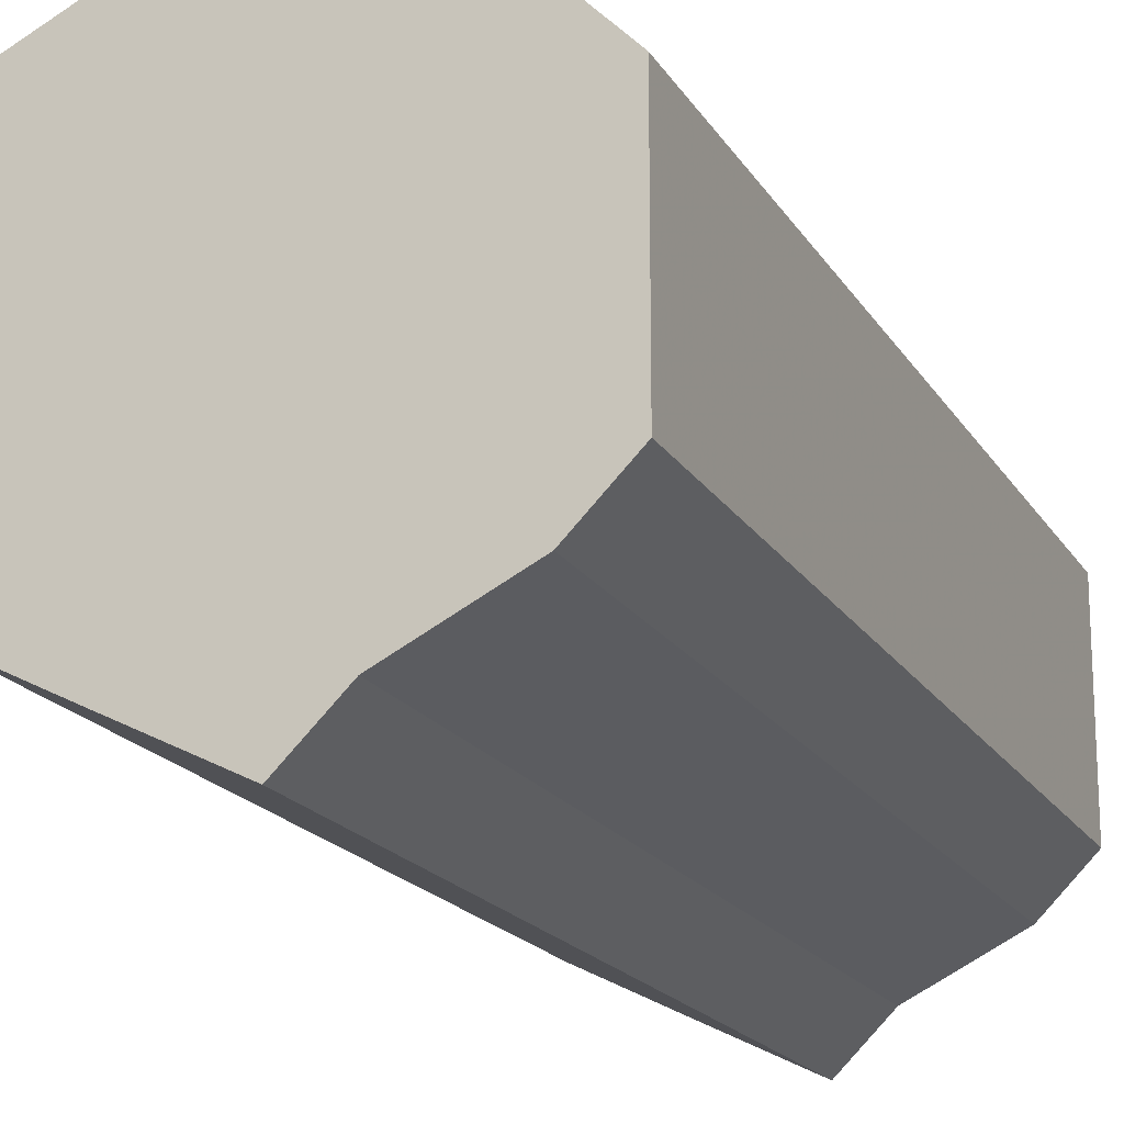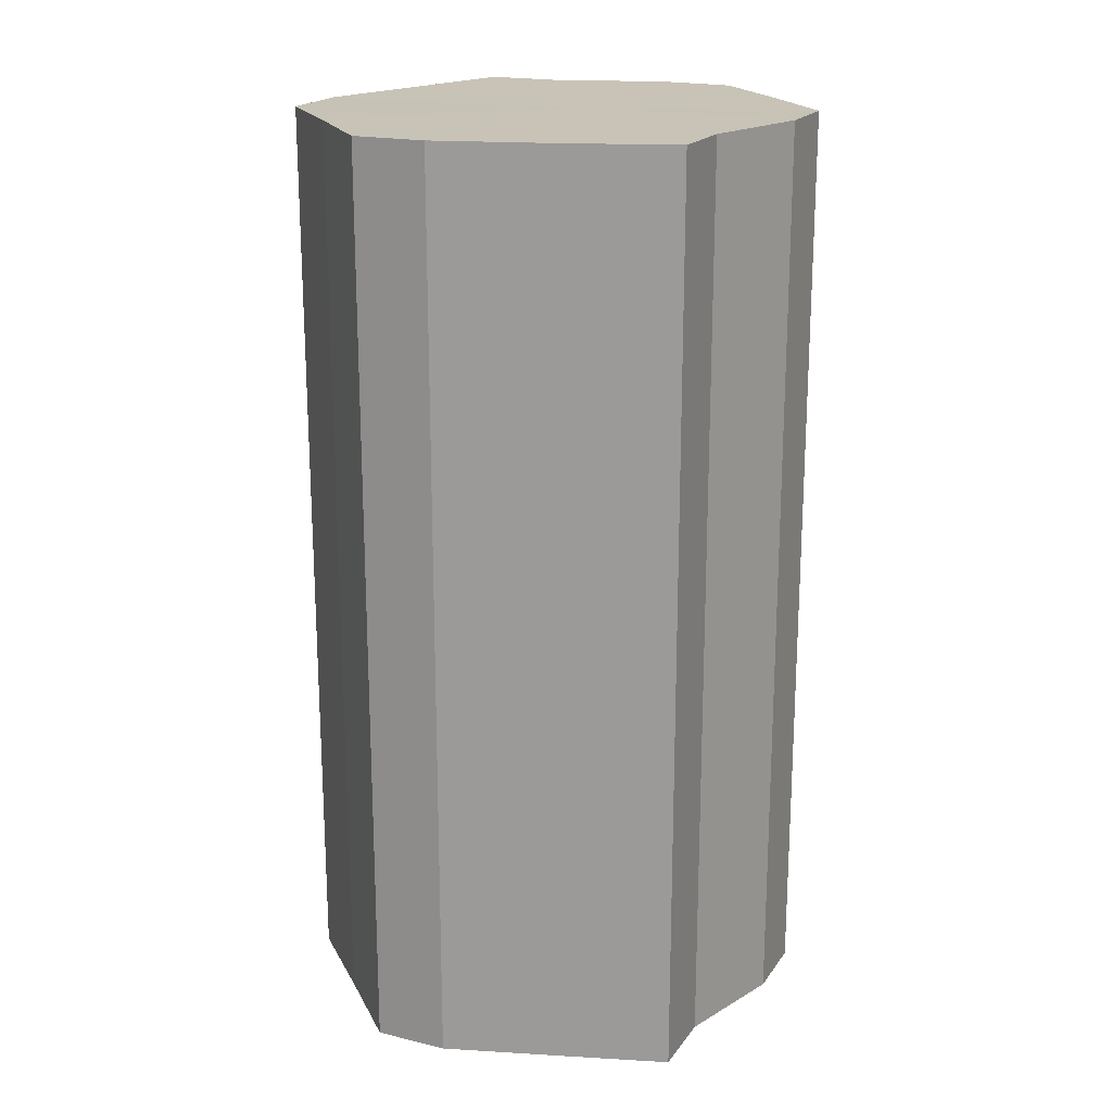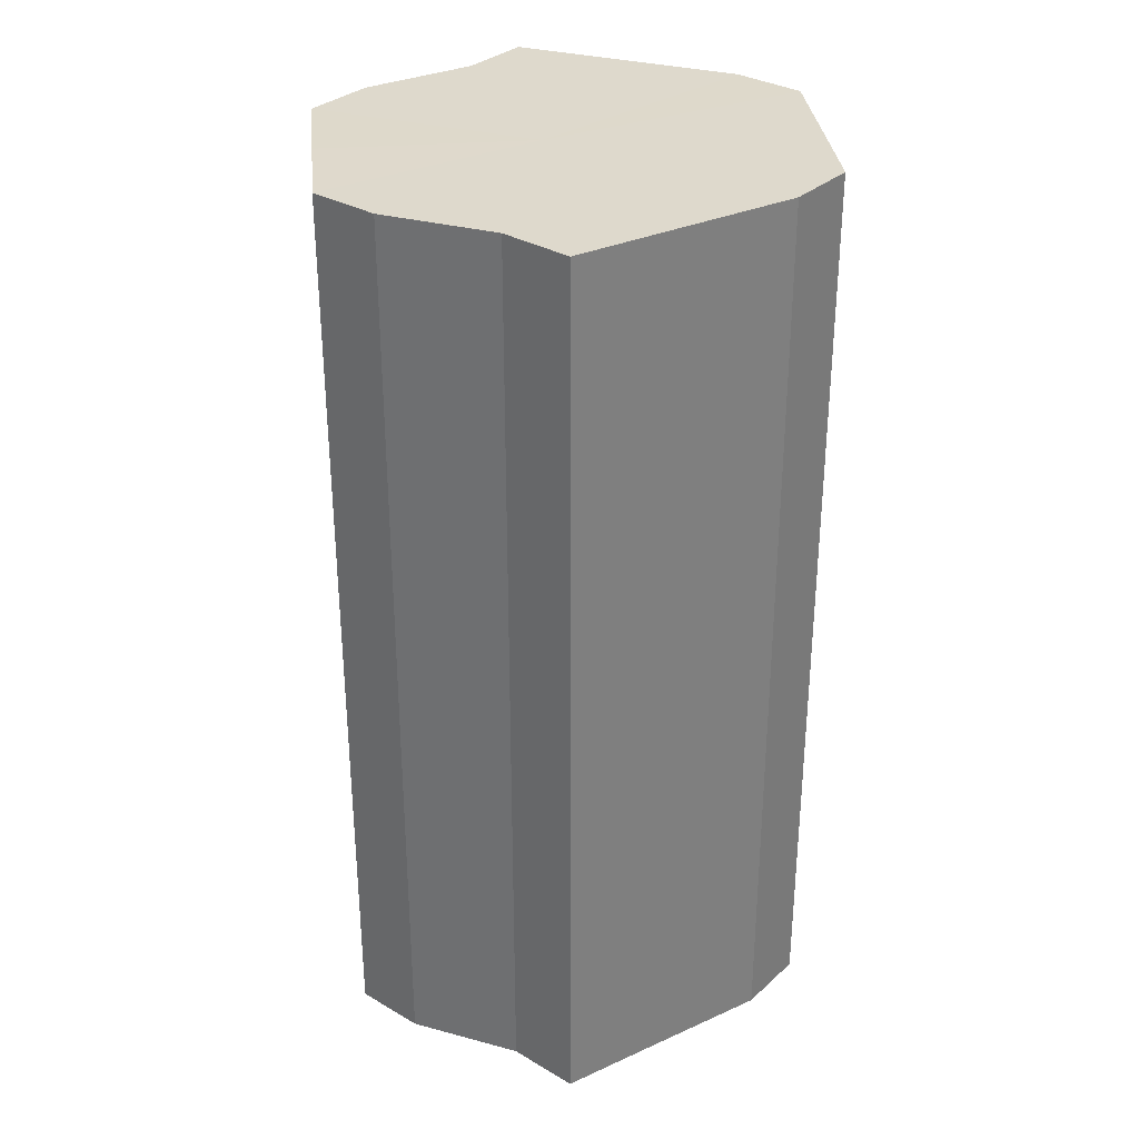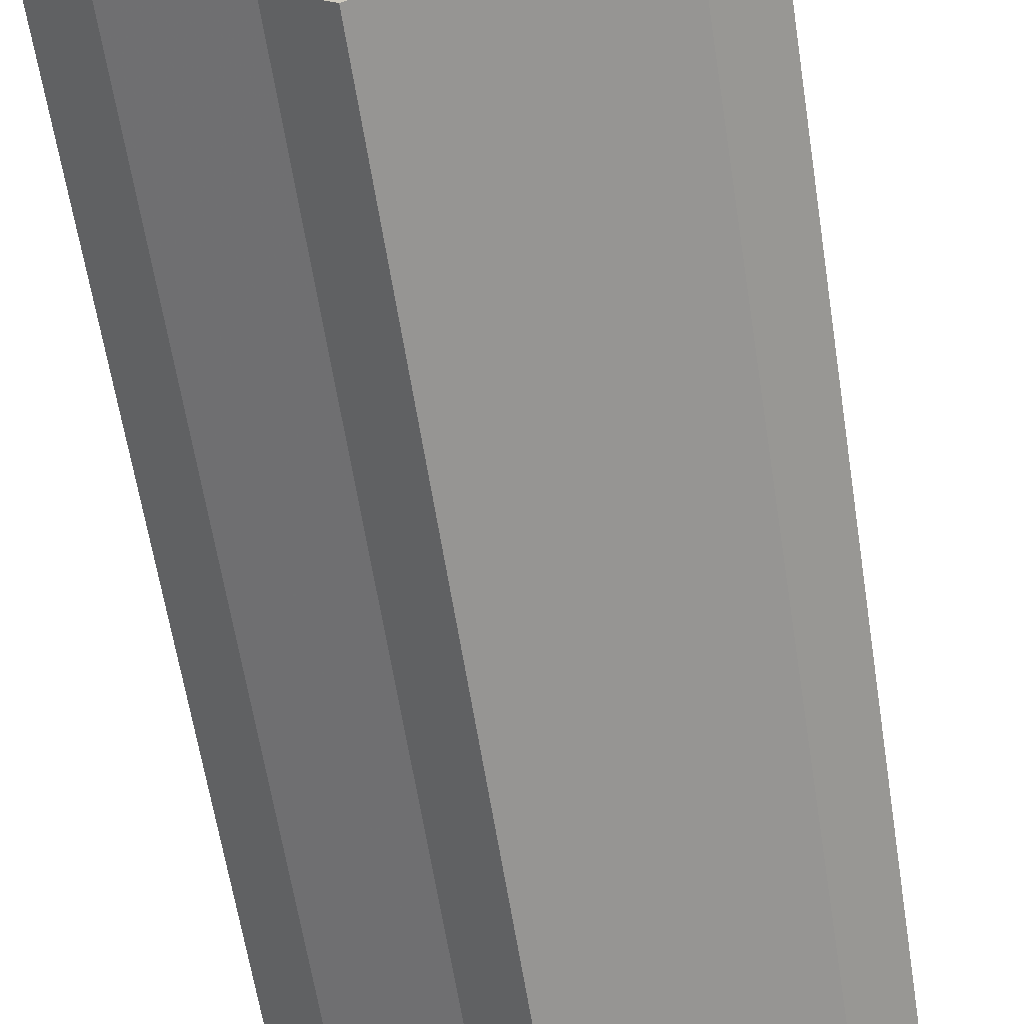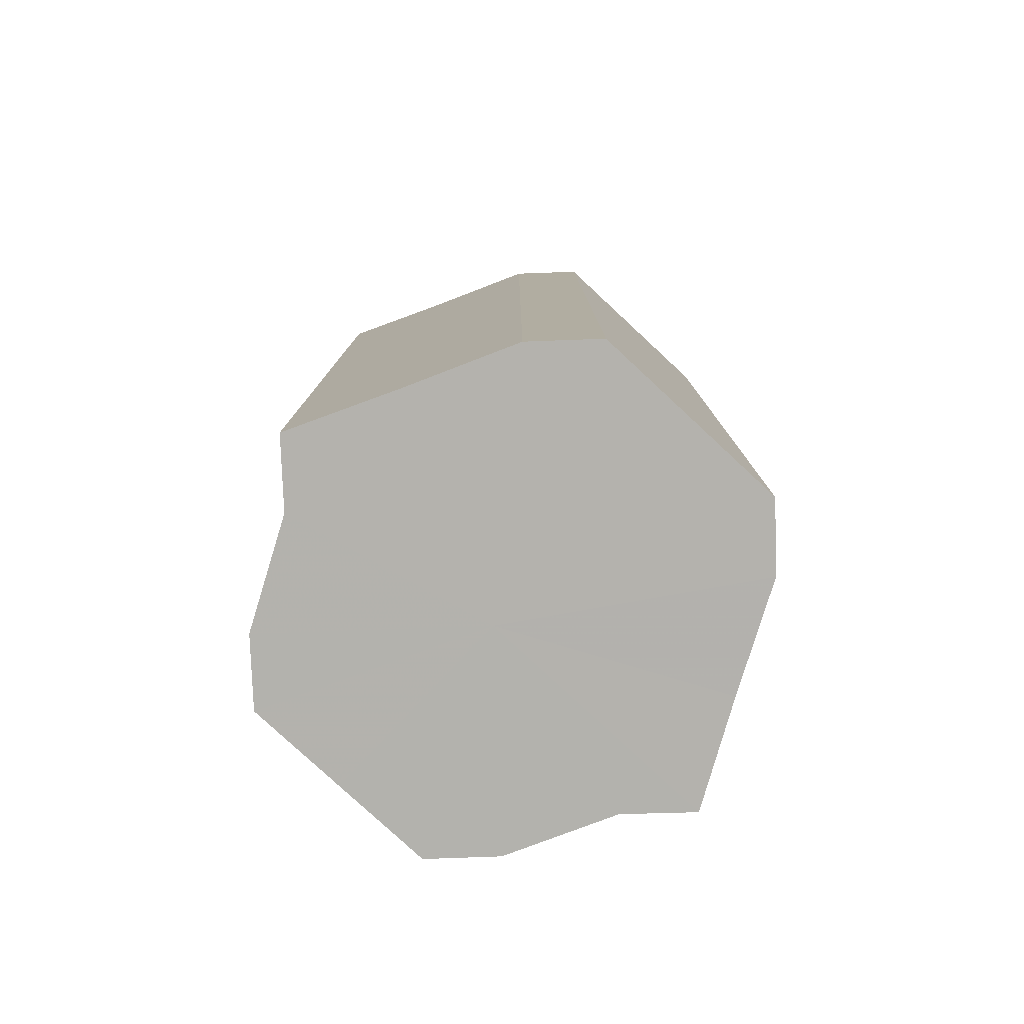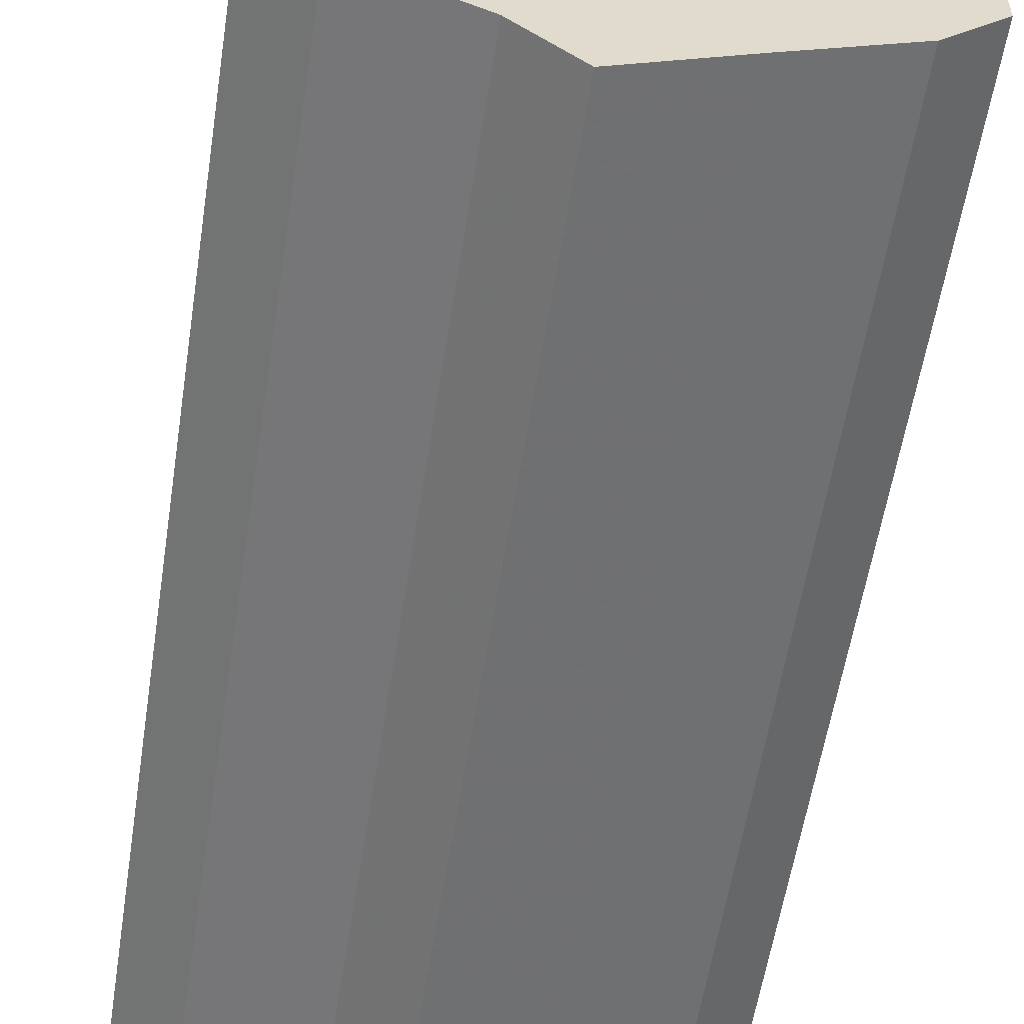
<metadata>
{"format":"obj","ext":"obj","renderer":"f3d","projection":"perspective","resolution":1024,"background":"white","views":[{"elev":-18.1,"azim":21.9,"up":"+Y"},{"elev":19.5,"azim":-20.4,"up":"+Z"},{"elev":32.0,"azim":174.2,"up":"+Z"},{"elev":-63.1,"azim":-171.0,"up":"+Y"},{"elev":-79.4,"azim":-133.0,"up":"+Z"},{"elev":-57.1,"azim":171.2,"up":"+Y"}]}
</metadata>
<code>
o 27584
v 2248 1885 23.3
v 2248 1885 23.3
v 2248 1885 23.48
v 2248 1885 23.3
v 2248 1885 23.48
v 2248 1885 23.3
v 2248 1885 23.48
v 2248 1885 23.3
v 2248 1885 23.48
v 2248 1885 23.3
v 2248 1885 23.48
v 2248 1885 23.3
v 2248 1885 23.48
v 2248 1885 23.3
v 2248 1885 23.48
v 2248 1885 23.3
v 2248 1885 23.48
v 2248 1885 23.3
v 2248 1885 23.48
v 2248 1885 23.3
v 2248 1885 23.48
v 2248 1885 23.3
v 2248 1885 23.48
v 2248 1885 23.3
v 2248 1885 23.48
v 2248 1885 23.3
v 2248 1885 23.48
v 2248 1885 23.3
v 2248 1885 23.48
v 2248 1885 23.3
v 2248 1885 23.48
v 2248 1885 23.48
v 2248 1885 23.48
v 2248 1885 23.3
v 2248 1885 23.48
v 2248 1885 23.3
v 2248 1885 23.48
v 2248 1885 23.48
v 2248 1885 23.3
v 2248 1885 23.48
v 2248 1885 23.3
v 2248 1885 23.3
v 2248 1885 23.48
v 2248 1885 23.48
v 2248 1885 23.3
v 2248 1885 23.48
v 2248 1885 23.3
v 2248 1885 23.3
v 2248 1885 23.48
v 2248 1885 23.48
v 2248 1885 23.3
v 2248 1885 23.48
v 2248 1885 23.3
v 2248 1885 23.3
v 2248 1885 23.48
v 2248 1885 23.48
v 2248 1885 23.3
v 2248 1885 23.48
v 2248 1885 23.3
v 2248 1885 23.3
v 2248 1885 23.48
v 2248 1885 23.48
v 2248 1885 23.3
v 2248 1885 23.3
v 2248 1885 23.3
v 2248 1885 23.3
v 2248 1885 23.3
v 2248 1885 23.3
v 2248 1885 23.3
v 2248 1885 23.3
v 2248 1885 23.3
v 2248 1885 23.3
v 2248 1885 23.3
v 2248 1885 23.3
v 2248 1885 23.3
v 2248 1885 23.3
v 2248 1885 23.3
v 2248 1885 23.3
v 2248 1885 23.3
v 2248 1885 23.3
v 2248 1885 23.3
v 2248 1885 23.48
v 2248 1885 23.48
v 2248 1885 23.48
v 2248 1885 23.48
v 2248 1885 23.48
v 2248 1885 23.48
v 2248 1885 23.48
v 2248 1885 23.48
v 2248 1885 23.48
v 2248 1885 23.48
v 2248 1885 23.48
v 2248 1885 23.48
v 2248 1885 23.48
v 2248 1885 23.48
v 2248 1885 23.48
v 2248 1885 23.48
v 2248 1885 23.48
f 1 2 3
f 2 4 5
f 6 1 7
f 4 8 9
f 10 6 11
f 8 12 13
f 14 10 15
f 12 16 17
f 18 14 19
f 16 20 21
f 22 18 23
f 20 24 25
f 26 22 27
f 24 28 29
f 30 26 31
f 28 30 32
f 33 34 35
f 35 36 37
f 38 39 33
f 40 41 38
f 37 42 43
f 44 45 40
f 46 47 44
f 43 48 49
f 50 51 46
f 52 53 50
f 49 54 55
f 56 57 52
f 58 59 56
f 55 60 61
f 62 63 58
f 61 64 62
f 65 66 67
f 65 68 66
f 65 67 69
f 65 70 68
f 65 69 71
f 65 72 70
f 65 71 73
f 65 74 72
f 65 73 75
f 65 76 74
f 65 75 77
f 65 78 76
f 65 77 79
f 65 80 78
f 65 79 81
f 65 81 80
f 82 83 84
f 82 85 83
f 82 84 86
f 82 87 85
f 82 86 88
f 82 89 87
f 82 88 90
f 82 91 89
f 82 90 92
f 82 93 91
f 82 92 94
f 82 95 93
f 82 94 96
f 82 97 95
f 82 96 98
f 82 98 97

</code>
